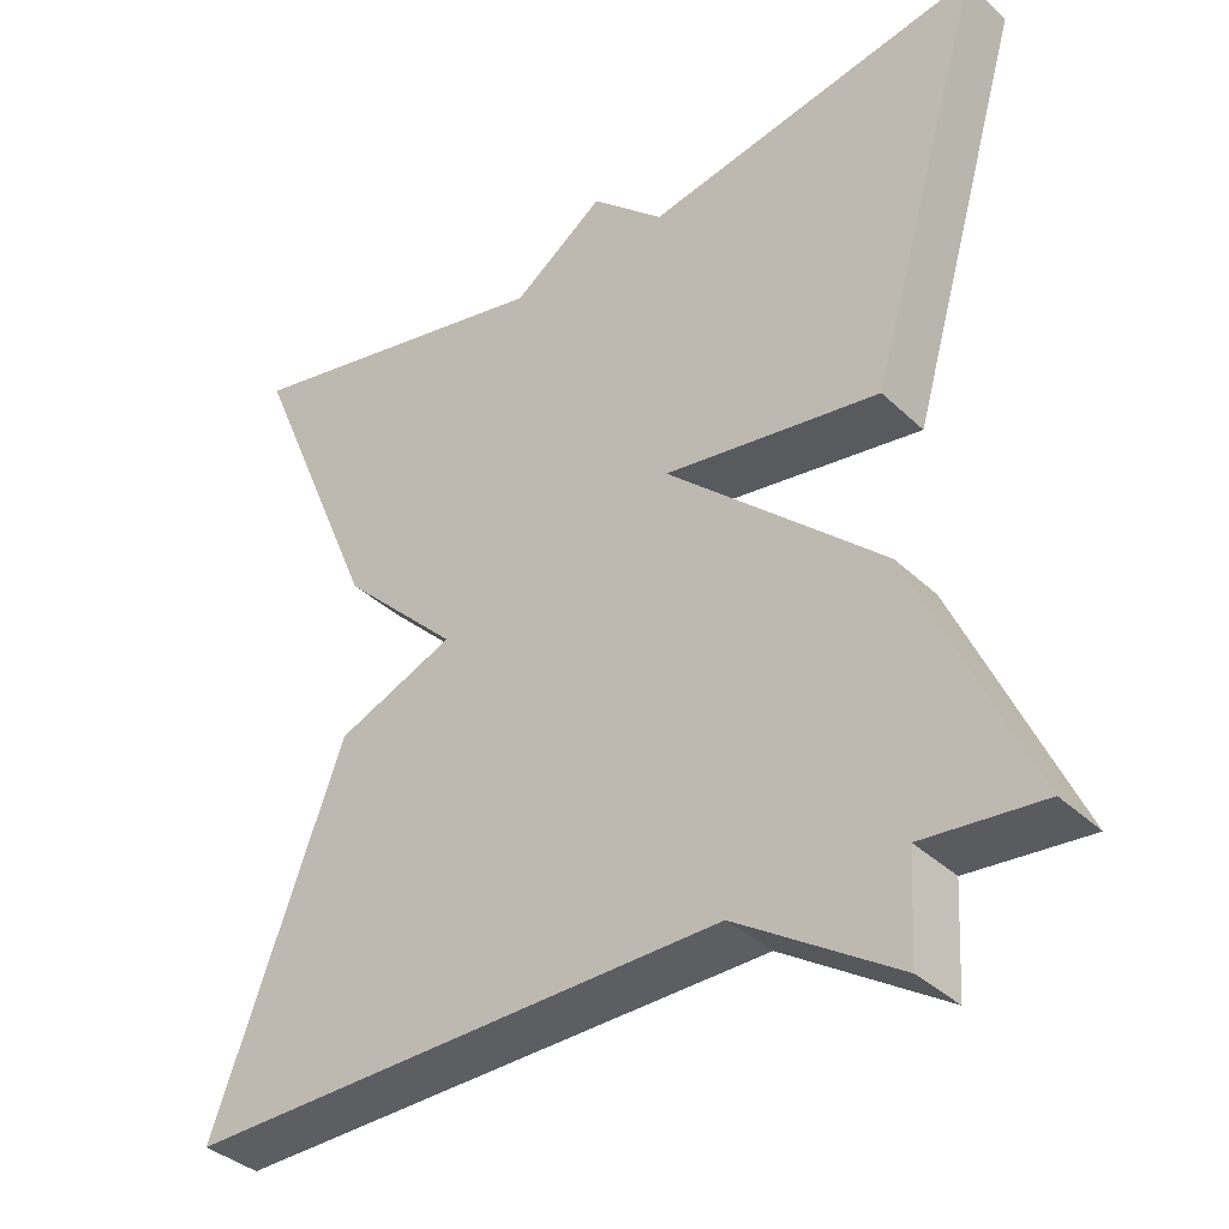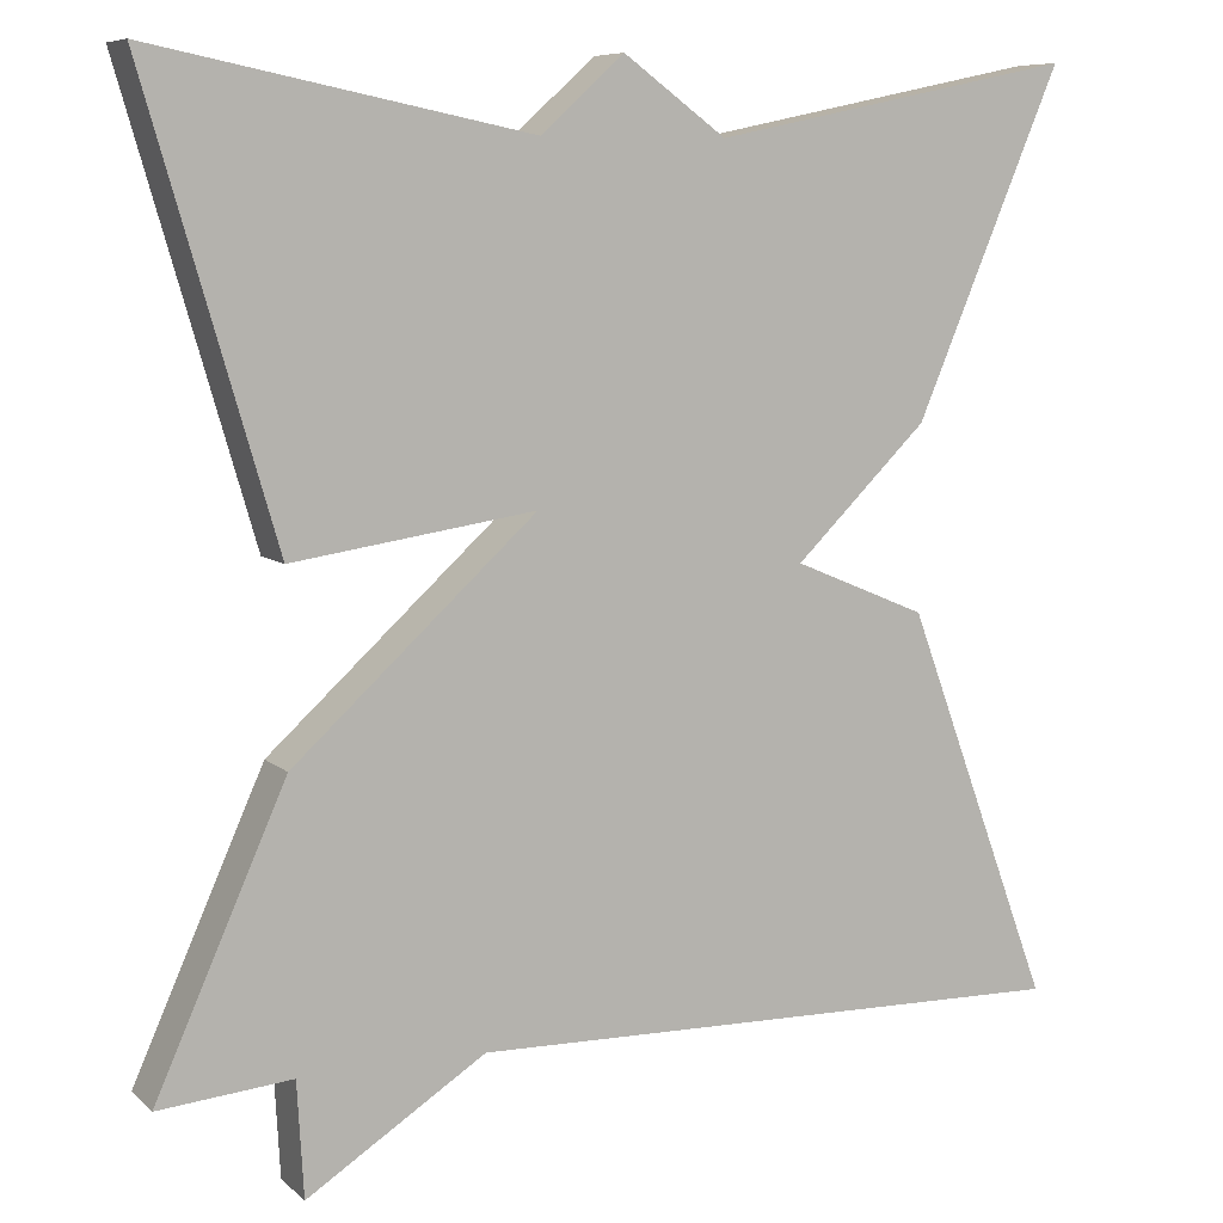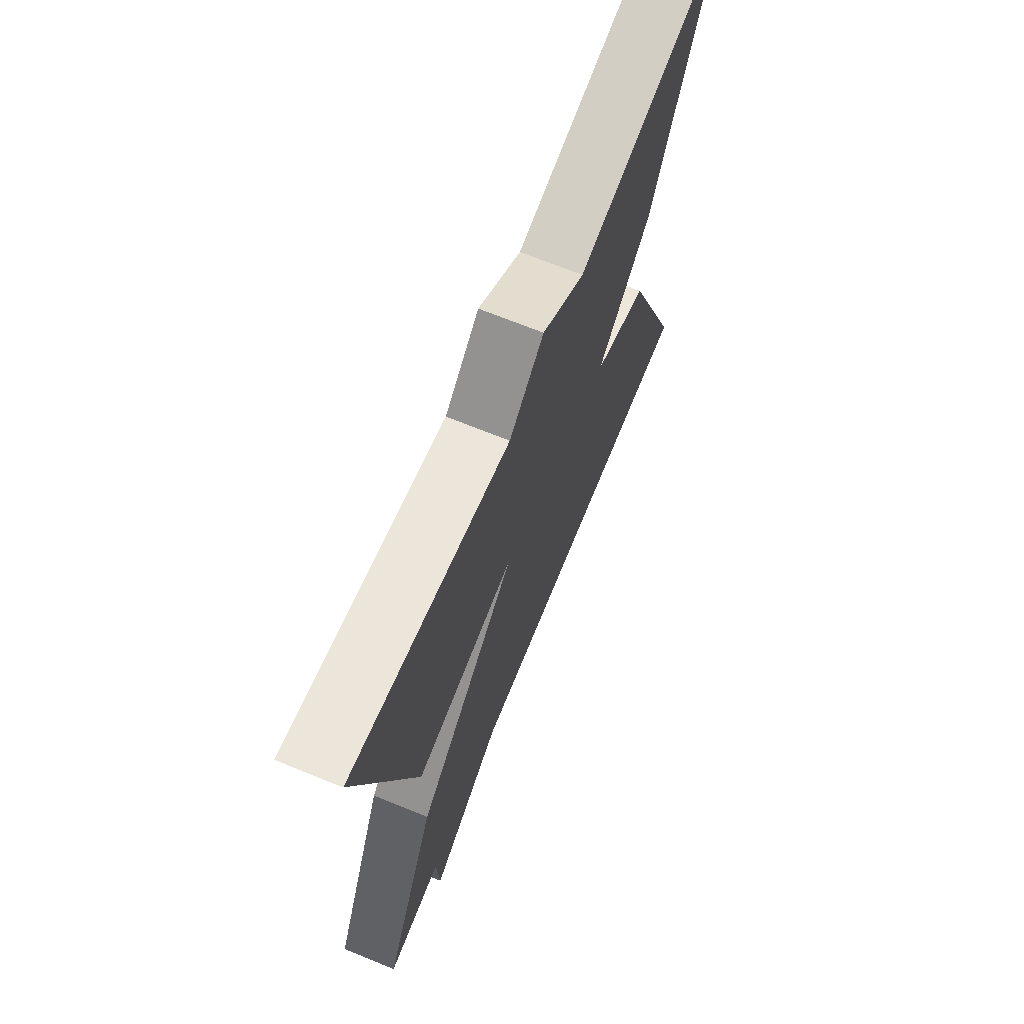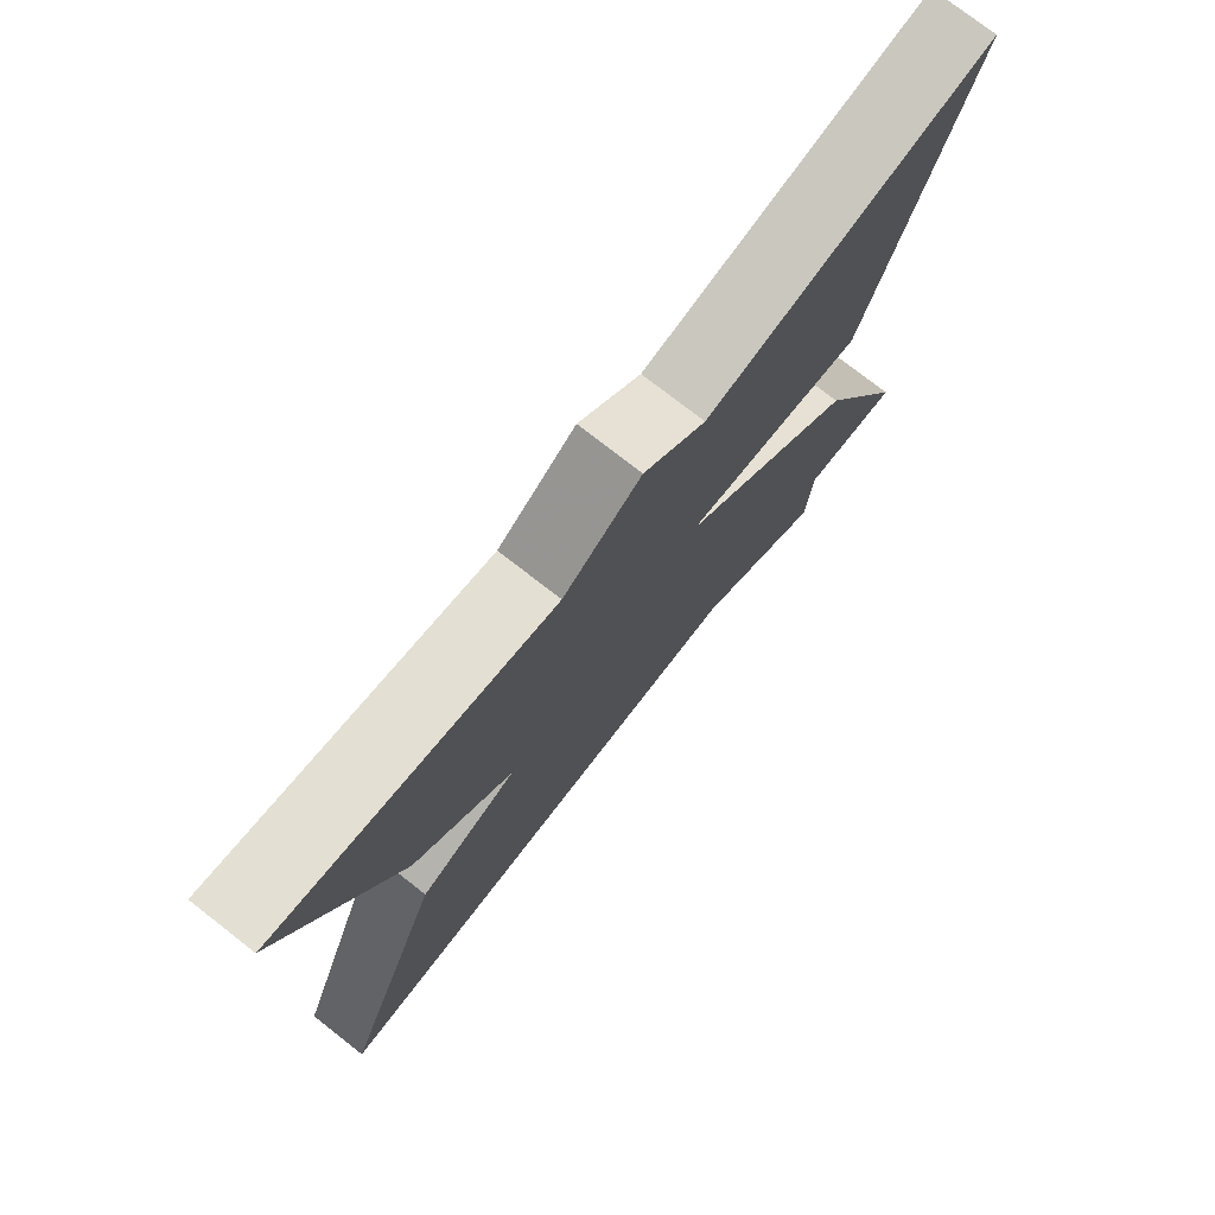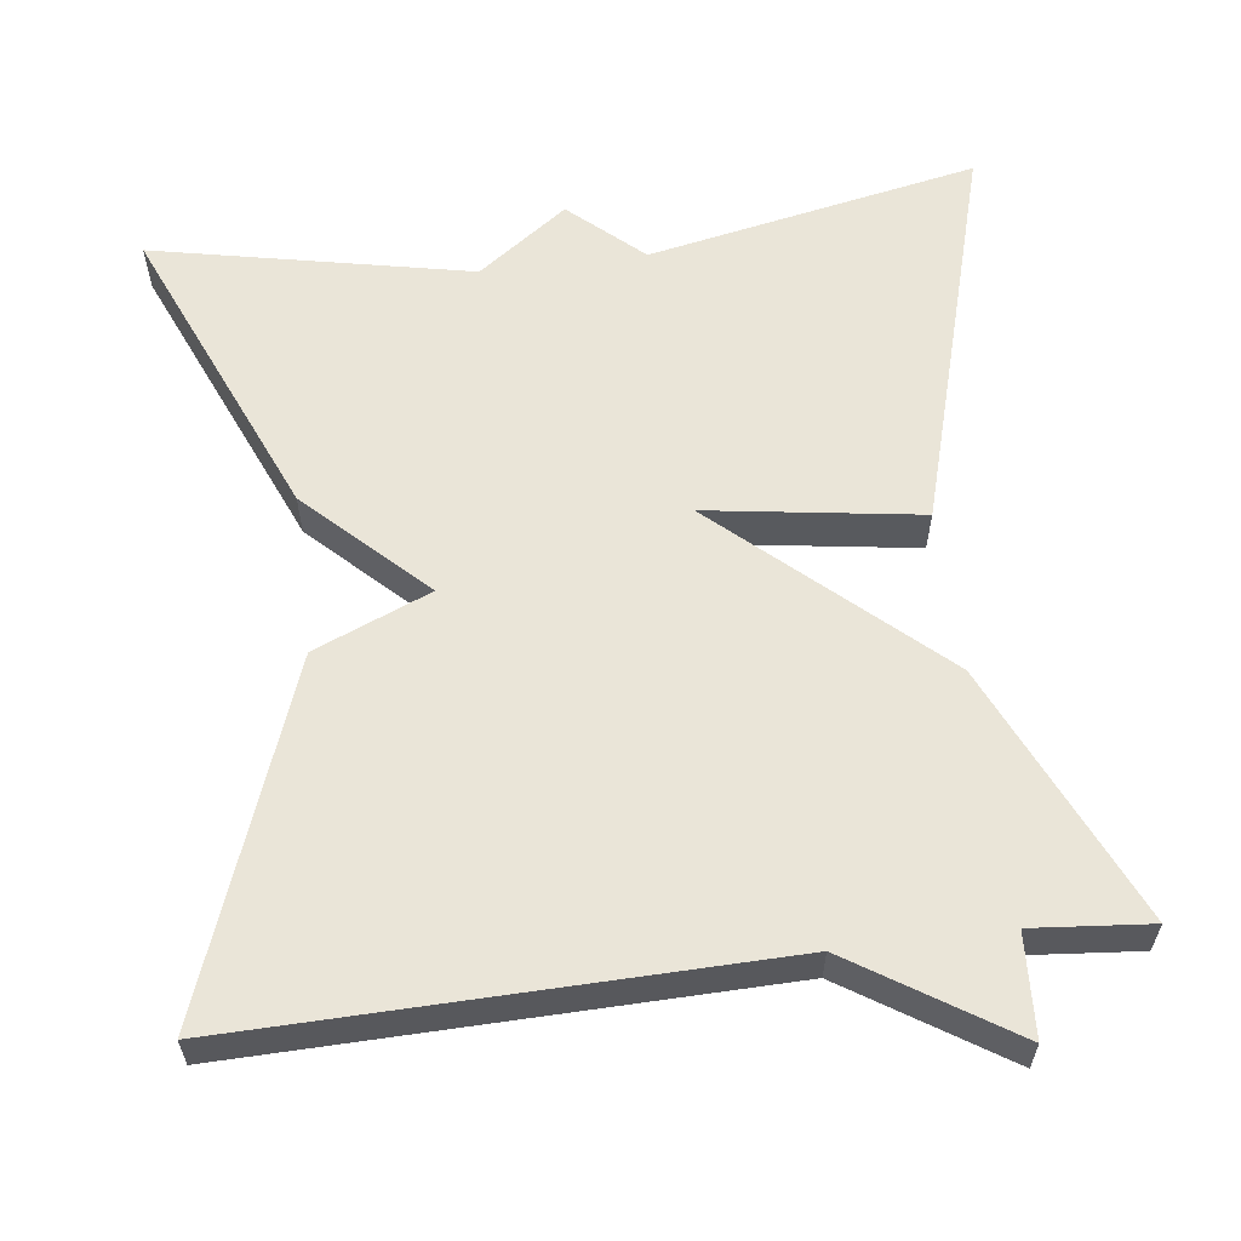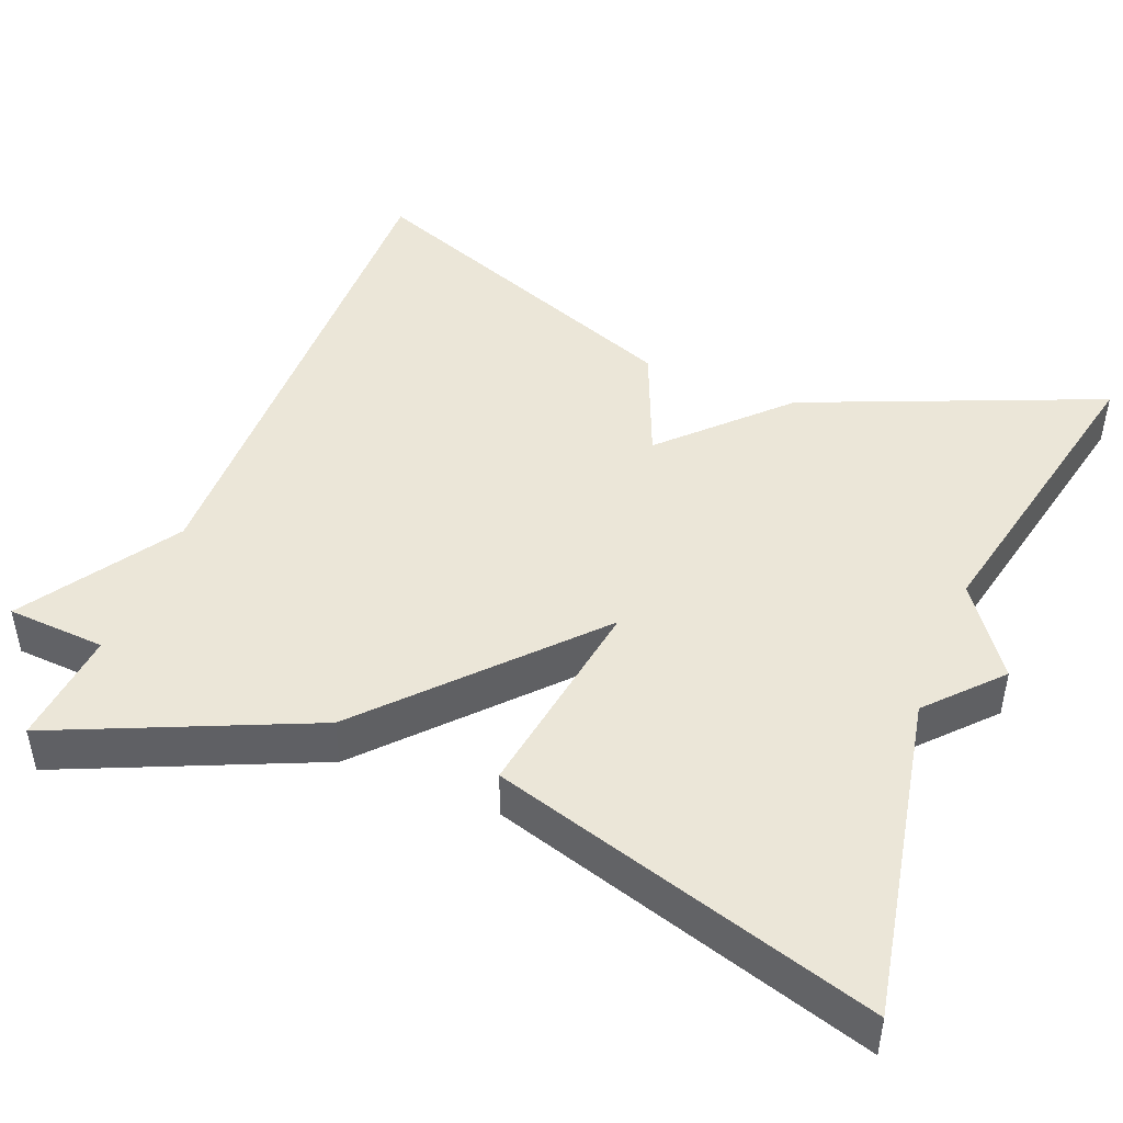
<metadata>
{"format":"obj","ext":"obj","renderer":"f3d","projection":"perspective","resolution":1024,"background":"white","views":[{"elev":-36.8,"azim":-140.3,"up":"+Z"},{"elev":8.0,"azim":-25.6,"up":"+Z"},{"elev":69.7,"azim":-67.9,"up":"+Z"},{"elev":76.5,"azim":127.9,"up":"+Z"},{"elev":59.6,"azim":172.8,"up":"+Y"},{"elev":46.3,"azim":-67.9,"up":"+Y"}]}
</metadata>
<code>
v -0.5 0.07 -0.5
v -0.359 0.07 -0.184
v -0.097 0.07 0.055
v -0.359 0.07 0.016
v -0.5 0.07 0.5
v -0.092 0.07 0.418
v -0.003 0.07 0.499
v 0.108 0.07 0.418
v 0.5 0.07 0.5
v 0.342 0.07 0.127
v 0.199 0.07 -0.013
v 0.342 0.07 -0.073
v 0.5 0.07 -0.5
v -0.156 0.07 -0.487
v -0.349 0.07 -0.611
v -0.356 0.07 -0.487
v -0.5 0 -0.5
v -0.359 0 -0.184
v -0.097 0 0.055
v -0.359 0 0.016
v -0.5 0 0.5
v -0.092 0 0.418
v -0.003 0 0.499
v 0.108 0 0.418
v 0.5 0 0.5
v 0.342 0 0.127
v 0.199 0 -0.013
v 0.342 0 -0.073
v 0.5 0 -0.5
v -0.156 0 -0.487
v -0.349 0 -0.611
v -0.356 0 -0.487
f 14 15 16
f 11 12 13 14
f 11 14 16
f 10 11 16
f 9 10 16
f 8 9 16
f 6 7 8
f 3 4 5 6
f 3 6 8
f 16 1 2 3
f 3 8 16
f 32 31 30
f 30 29 28 27
f 32 30 27
f 32 27 26
f 32 26 25
f 32 25 24
f 24 23 22
f 22 21 20 19
f 24 22 19
f 19 18 17 32
f 32 24 19
f 1 17 18 2
f 2 18 19 3
f 3 19 20 4
f 4 20 21 5
f 5 21 22 6
f 6 22 23 7
f 7 23 24 8
f 8 24 25 9
f 9 25 26 10
f 10 26 27 11
f 11 27 28 12
f 12 28 29 13
f 13 29 30 14
f 14 30 31 15
f 15 31 32 16
f 16 32 17 1

</code>
